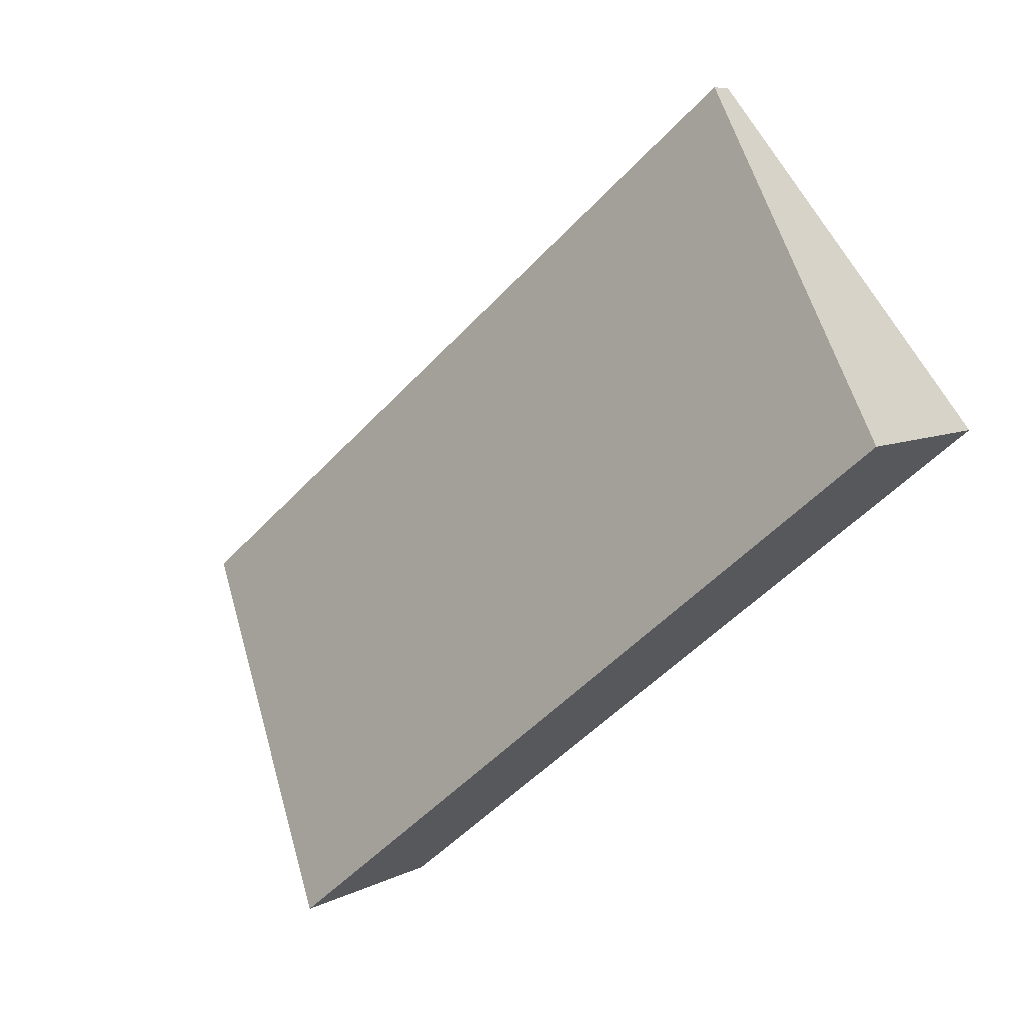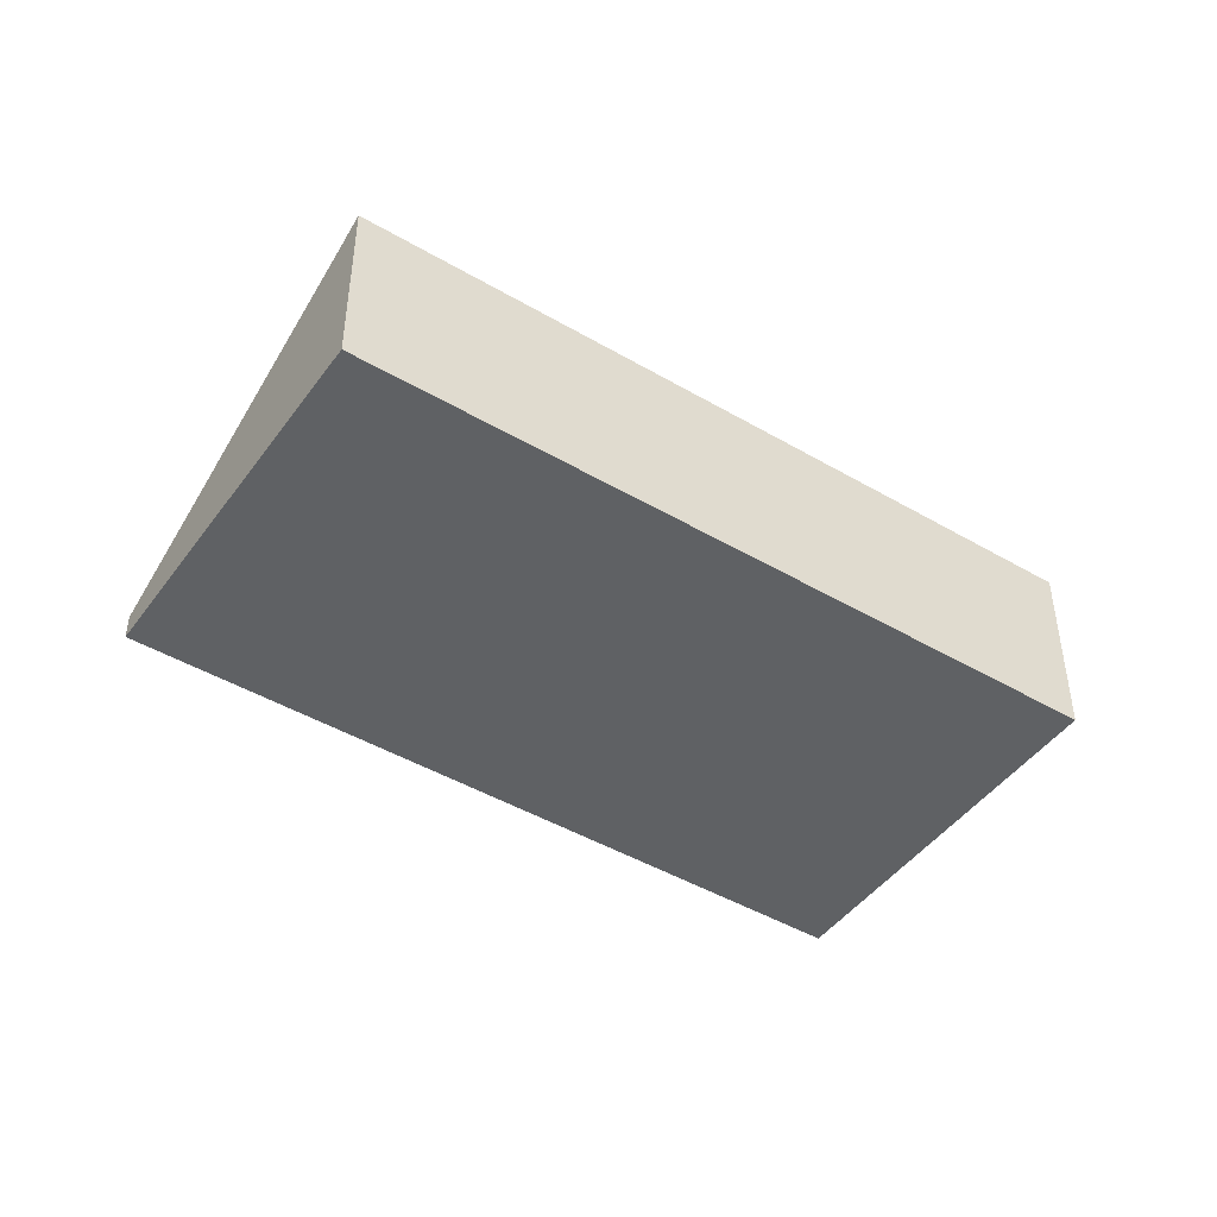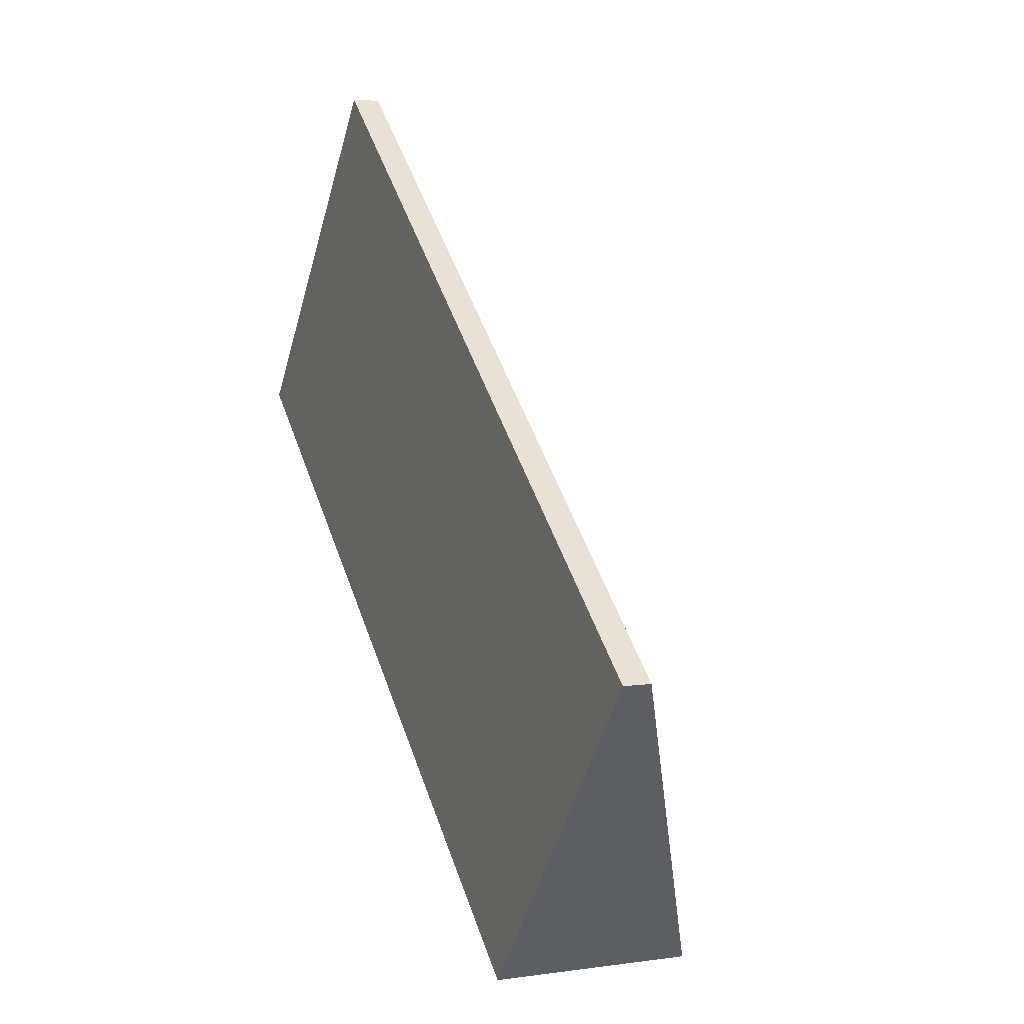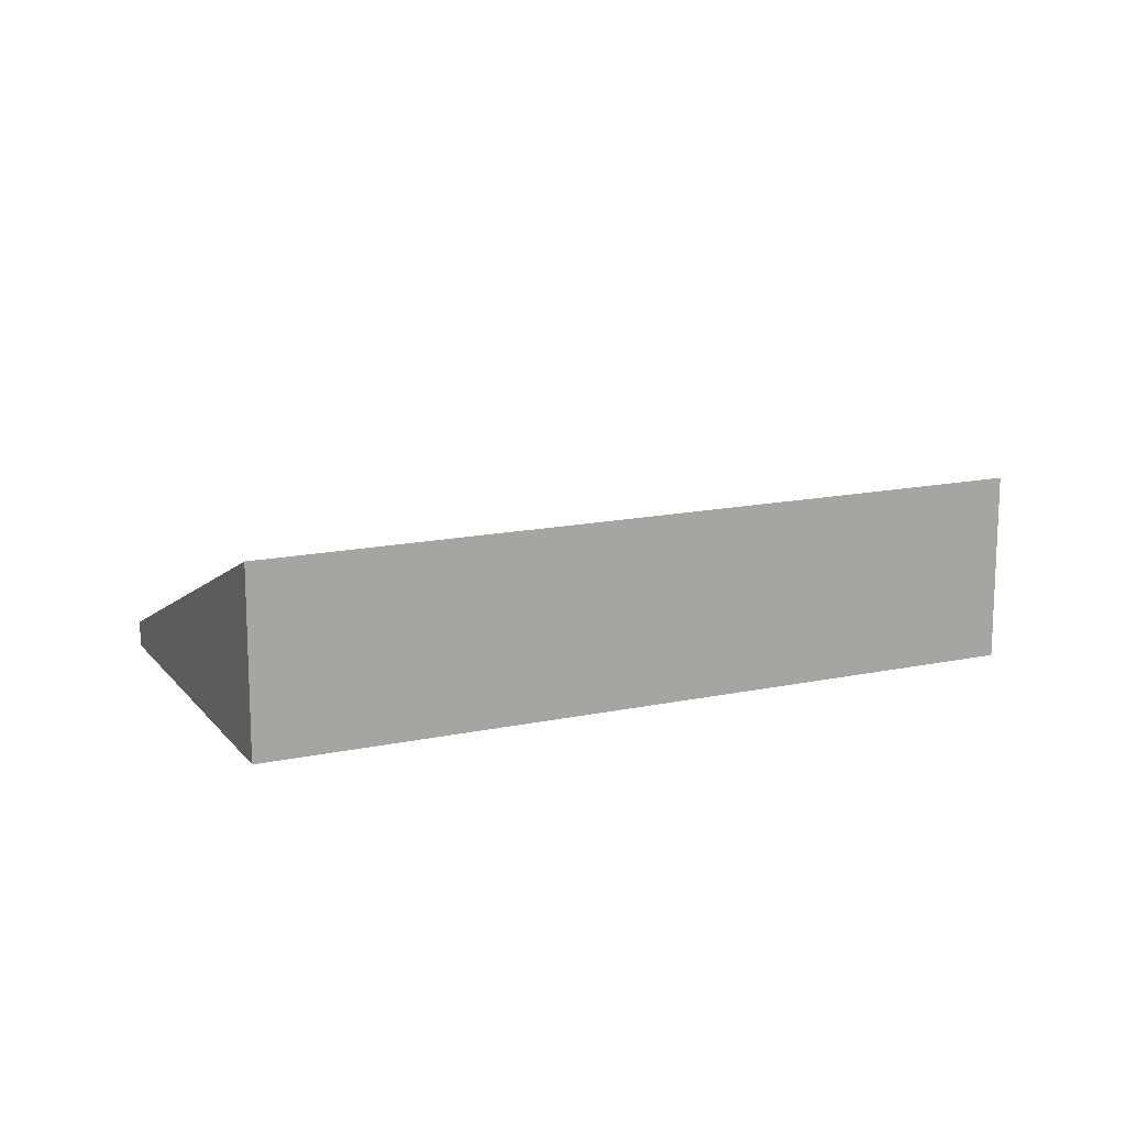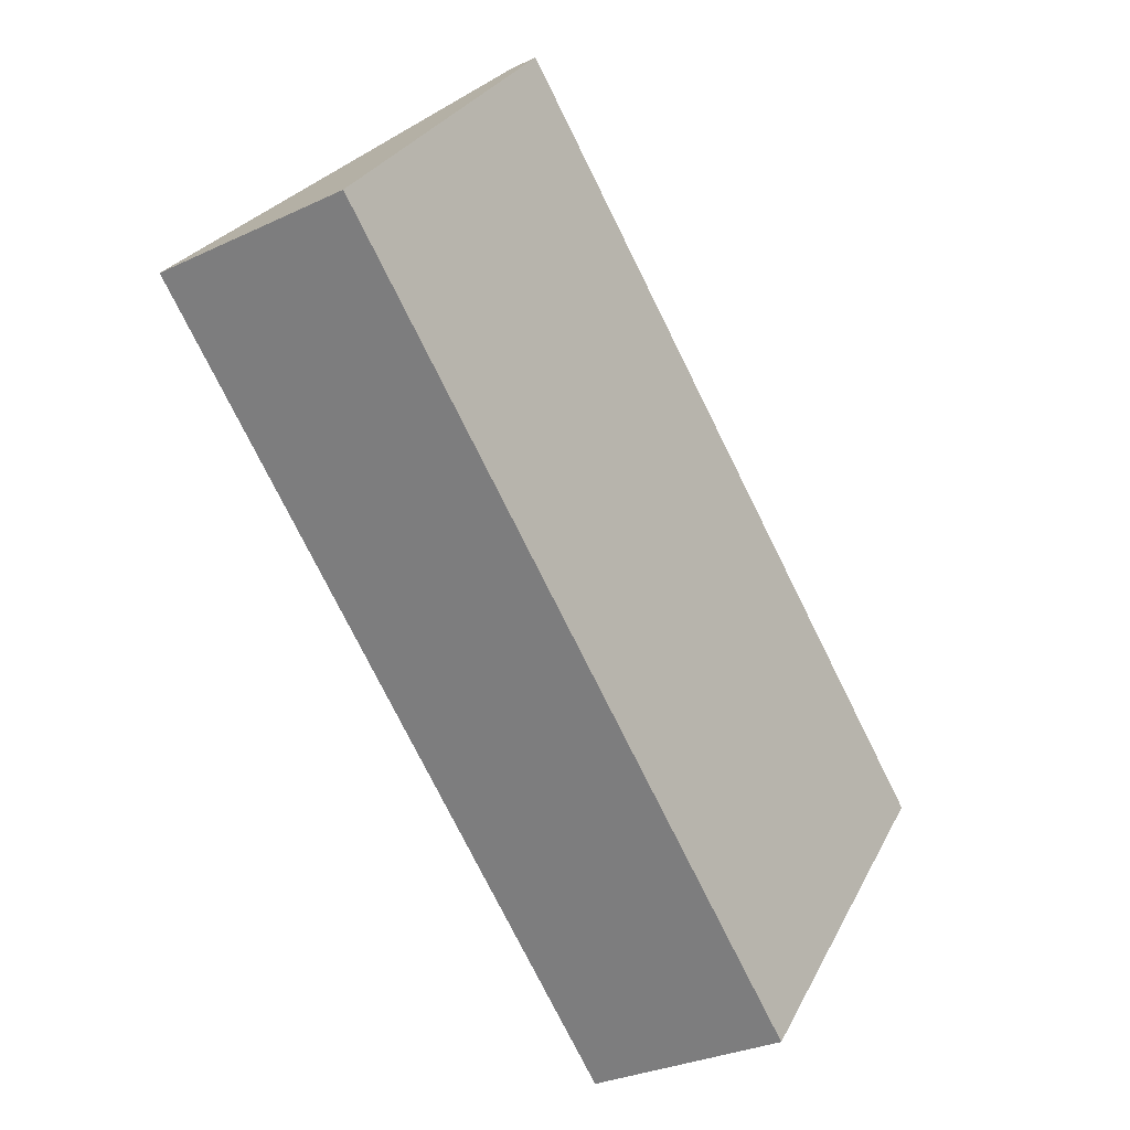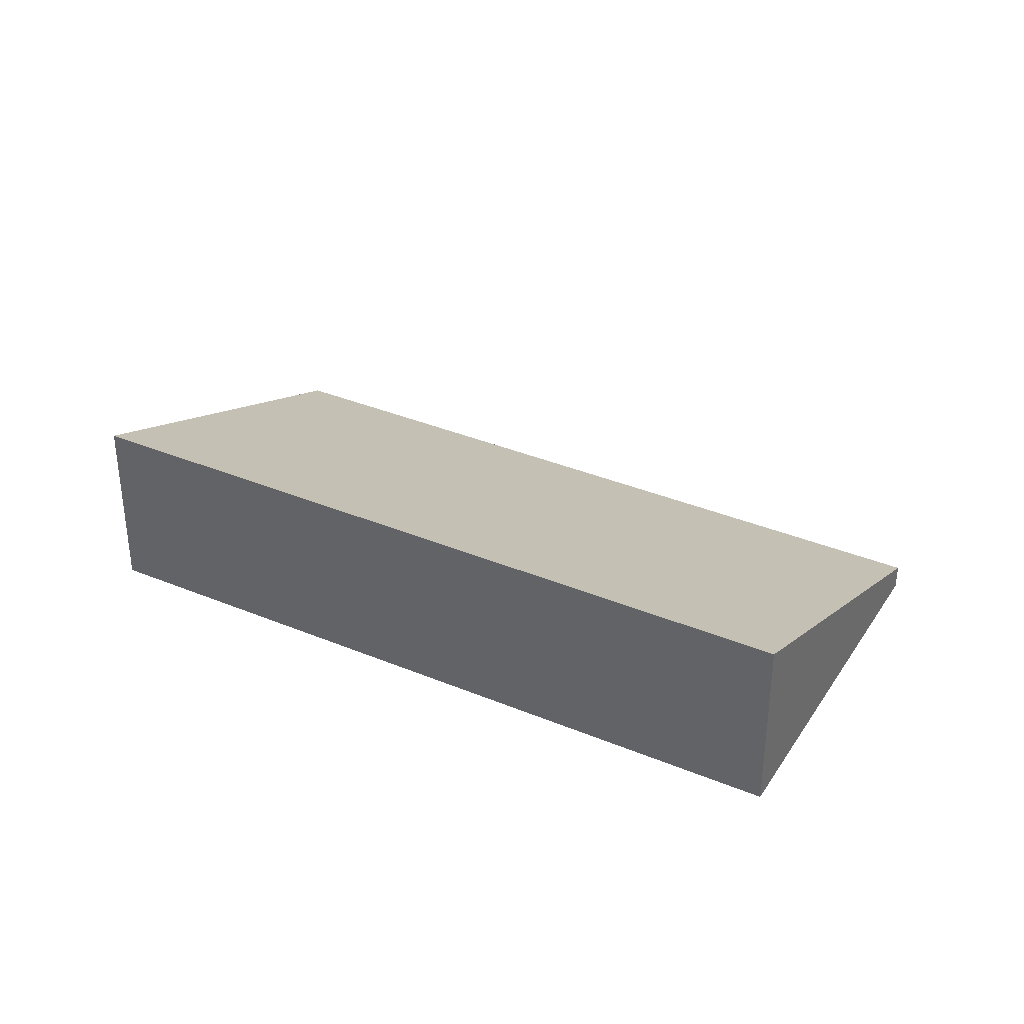
<metadata>
{"format":"obj","ext":"obj","renderer":"f3d","projection":"perspective","resolution":1024,"background":"white","views":[{"elev":7.1,"azim":-145.4,"up":"+Z"},{"elev":-45.8,"azim":-174.8,"up":"+Y"},{"elev":5.8,"azim":66.3,"up":"+Z"},{"elev":15.0,"azim":-165.4,"up":"+Y"},{"elev":-29.9,"azim":-55.3,"up":"+Z"},{"elev":35.8,"azim":-112.3,"up":"+Y"}]}
</metadata>
<code>
v  4.726 1.444 -3.838
v  1.931 0.196 2.378
v  6.658 0.196 -1.46
v  0 1.444 8.842e-17
v  4.726 2.35e-16 -3.838
v  6.658 8.94e-17 -1.46
v  0 0 0
v  1.931 -1.456e-16 2.378
g defaultobject
f 1 2 3
f 2 1 4
f 3 5 1
f 5 3 6
f 5 4 1
f 4 5 7
f 7 2 4
f 2 7 8
f 8 3 2
f 3 8 6
f 8 5 6
f 5 8 7

</code>
